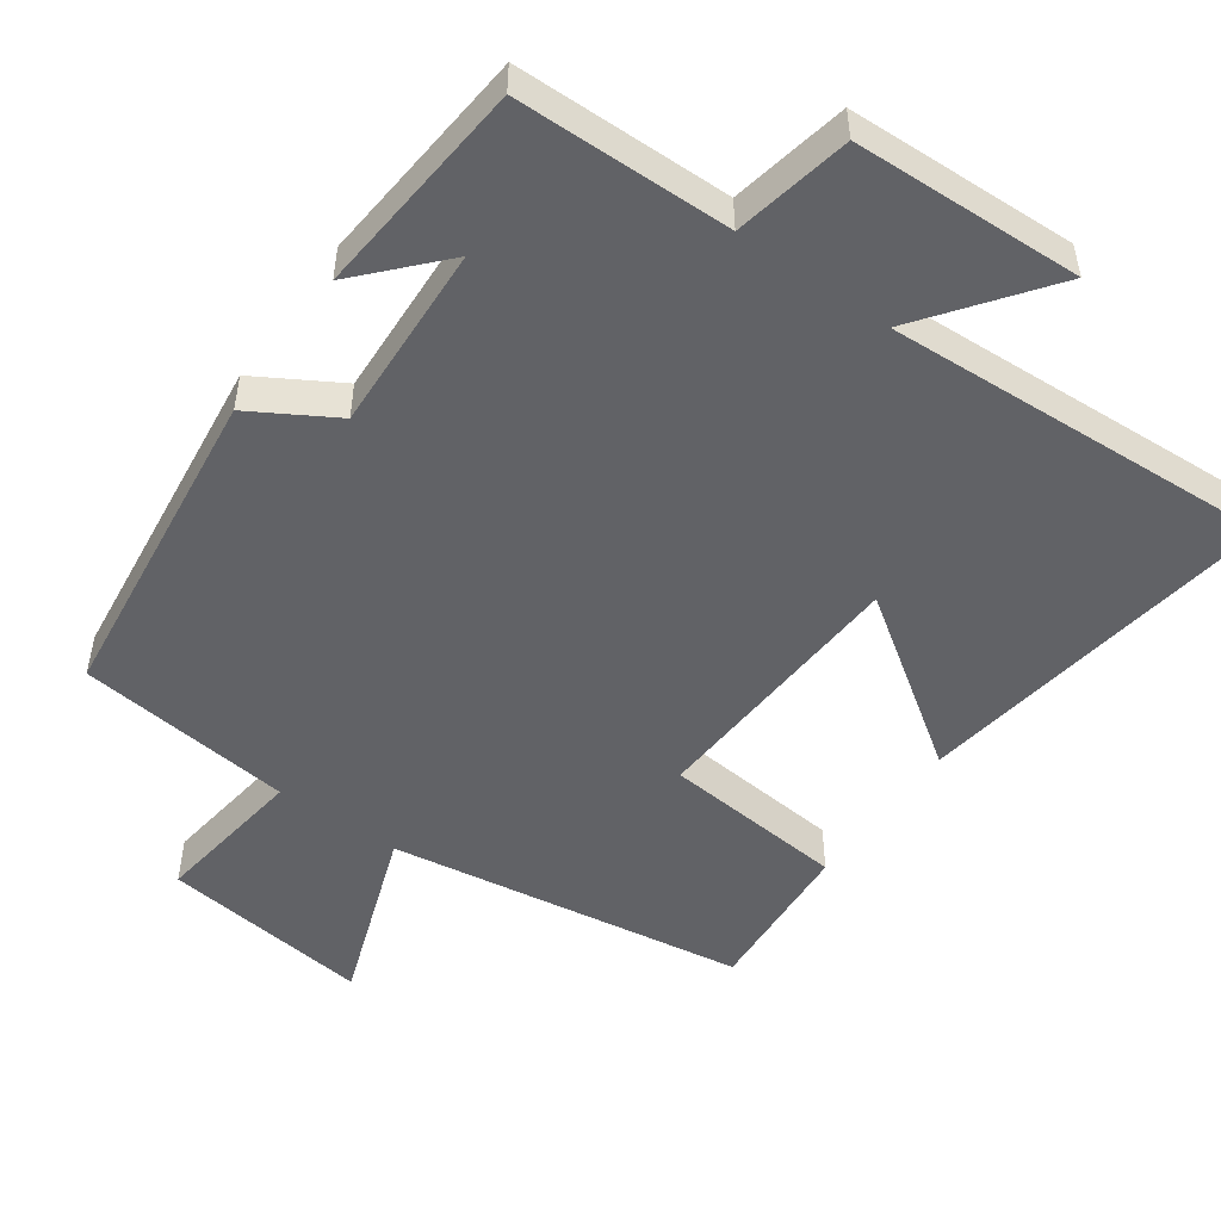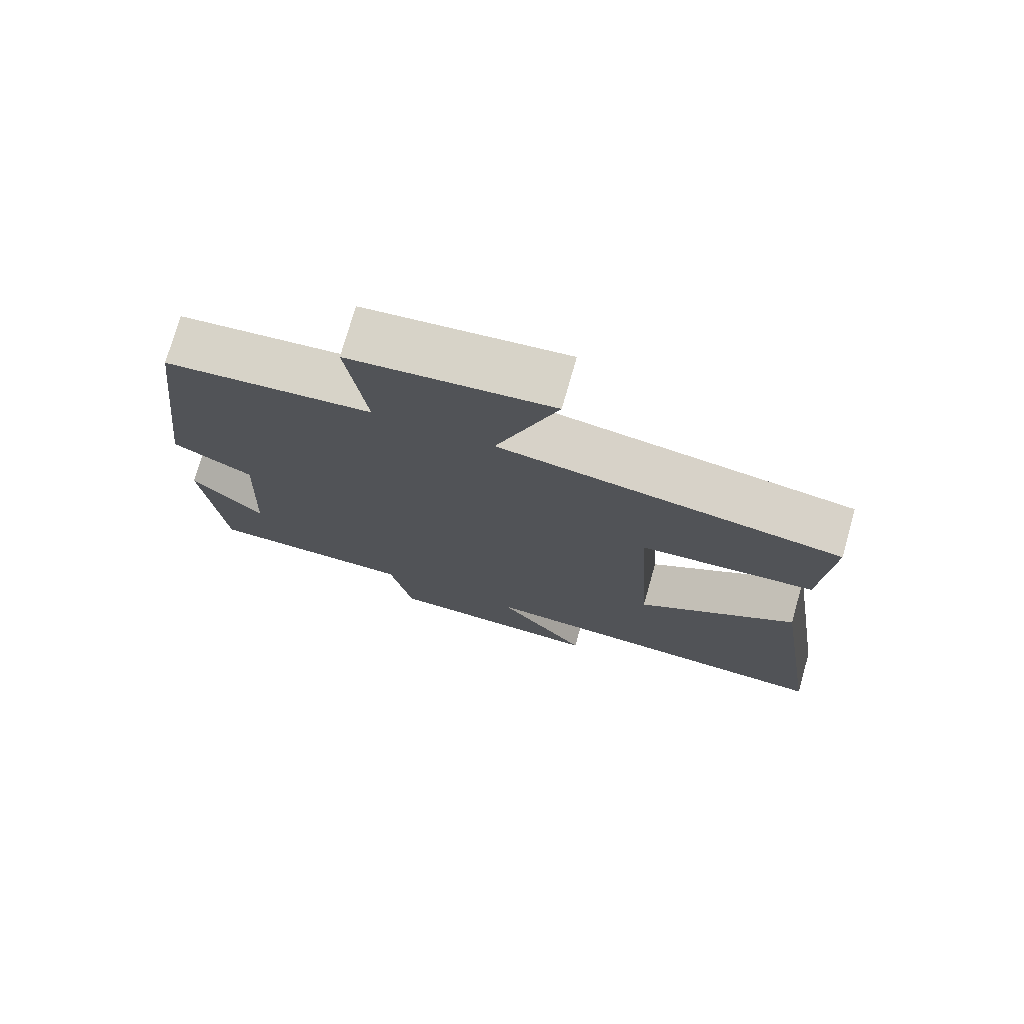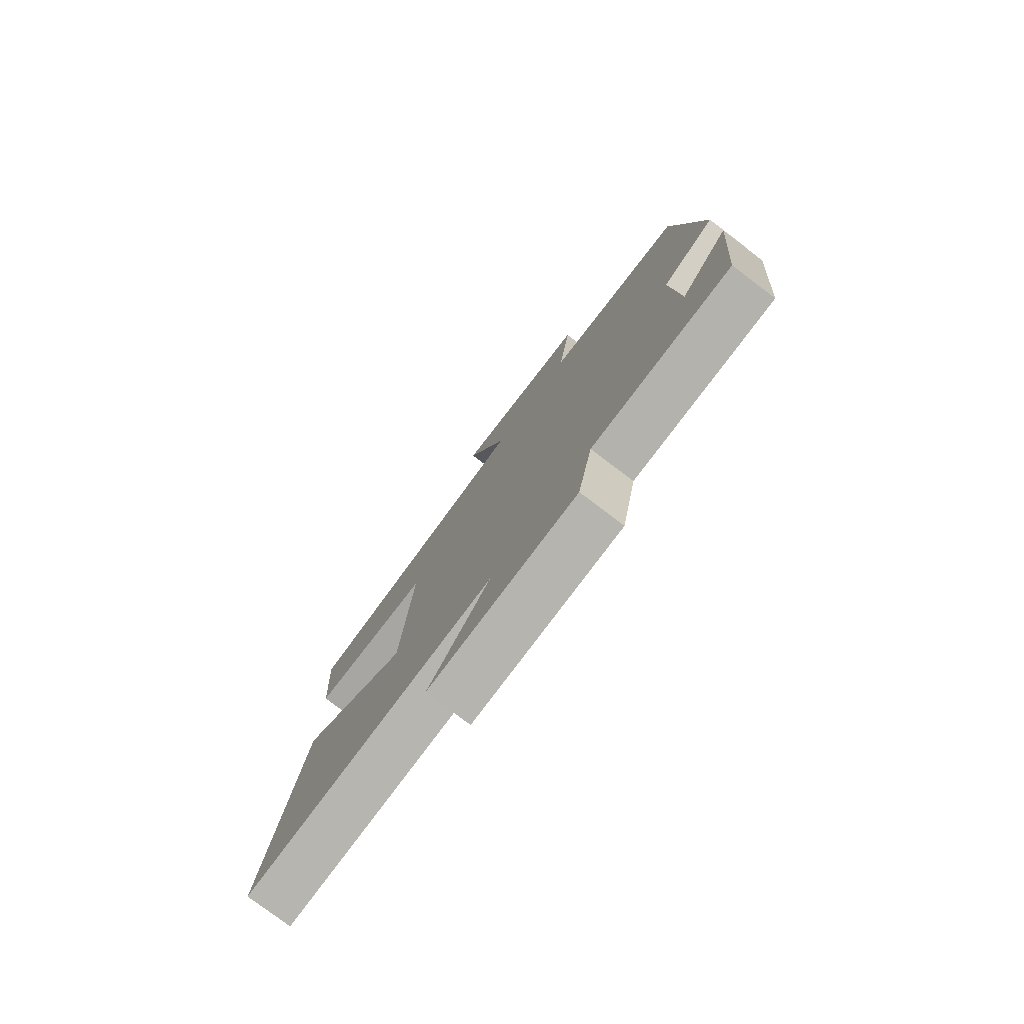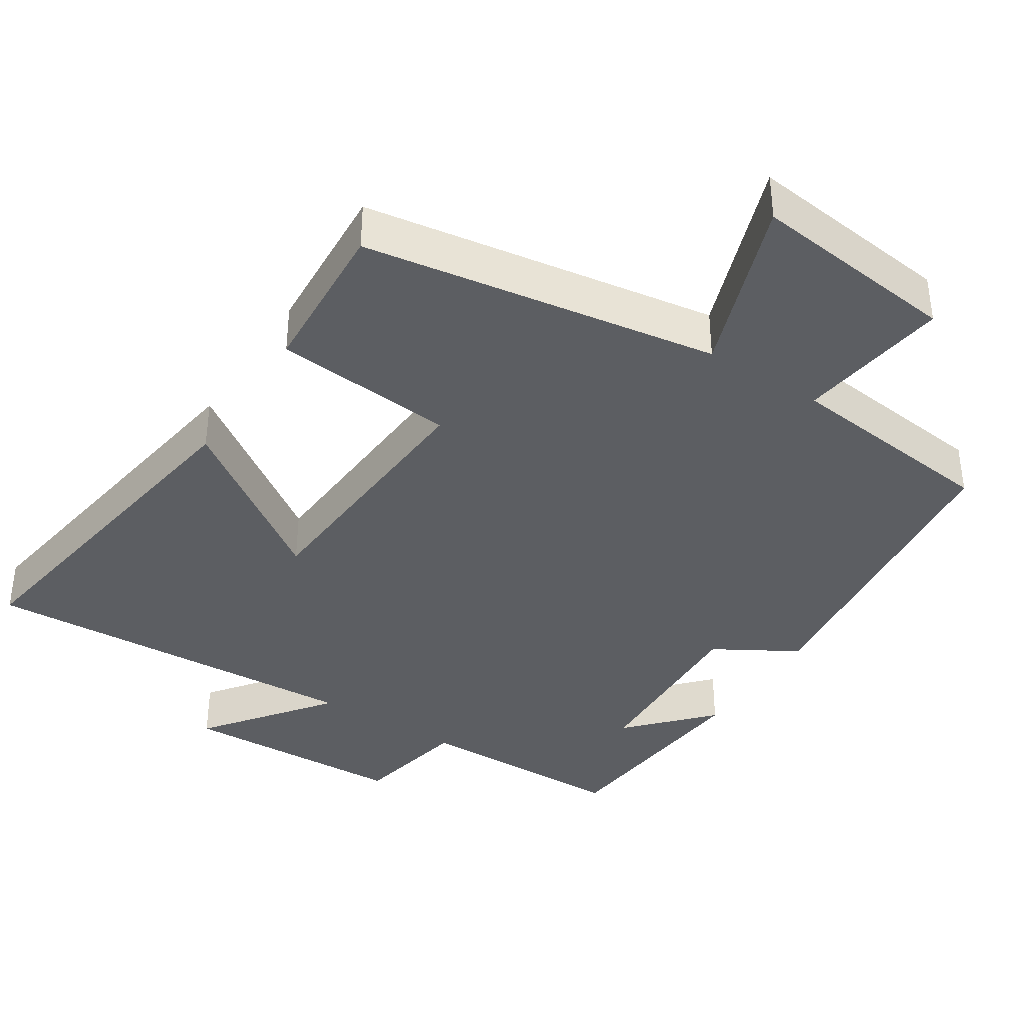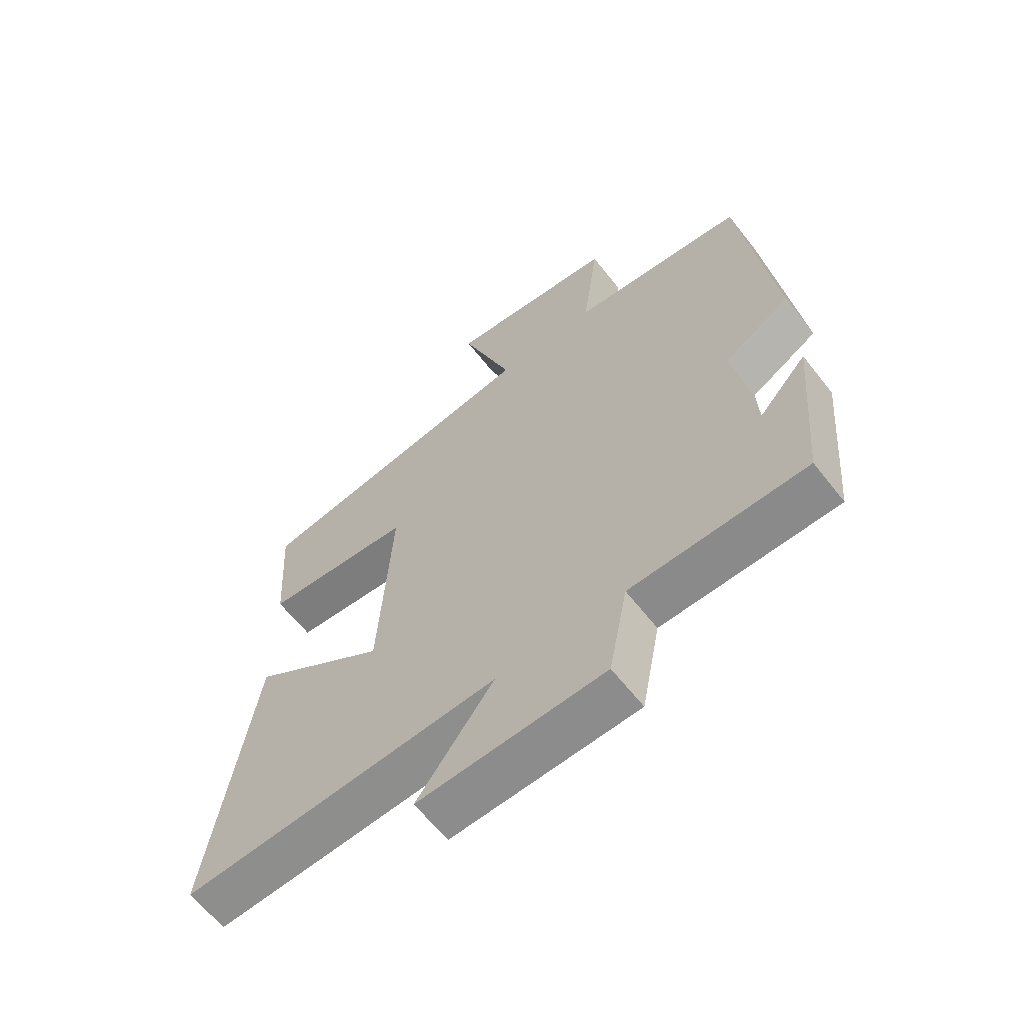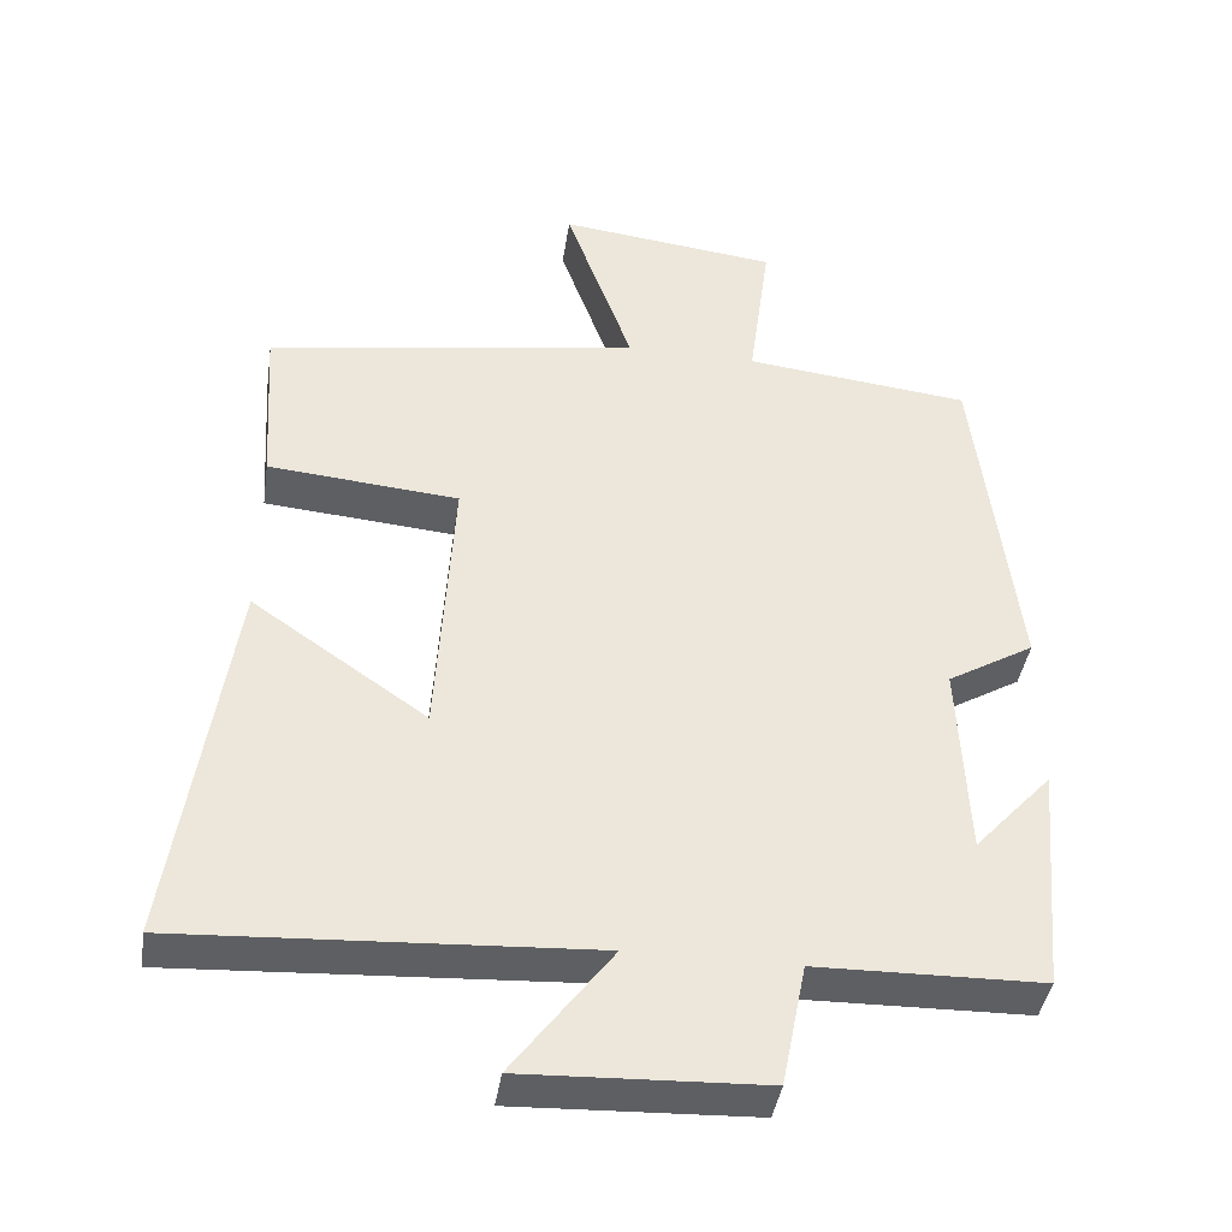
<metadata>
{"format":"obj","ext":"obj","renderer":"f3d","projection":"perspective","resolution":1024,"background":"white","views":[{"elev":-50.7,"azim":144.6,"up":"+Y"},{"elev":75.4,"azim":-164.1,"up":"+Z"},{"elev":-78.5,"azim":52.9,"up":"+Z"},{"elev":-38.2,"azim":-32.9,"up":"+Y"},{"elev":-62.8,"azim":38.1,"up":"+Z"},{"elev":-40.9,"azim":-8.5,"up":"+Z"}]}
</metadata>
<code>
v -0.575 0.07 -0.529
v -0.5 0.07 -0.029
v -0.271 0.07 -0.187
v -0.249 0.07 0.181
v -0.5 0.07 0.203
v -0.514 0.07 0.423
v -0.023 0.07 0.5
v -0.111 0.07 0.745
v 0.177 0.07 0.711
v 0.149 0.07 0.5
v 0.446 0.07 0.467
v 0.5 0.07 0.021
v 0.386 0.07 -0.046
v 0.398 0.07 -0.304
v 0.5 0.07 -0.193
v 0.473 0.07 -0.495
v 0.177 0.07 -0.5
v 0.145 0.07 -0.661
v -0.169 0.07 -0.673
v -0.039 0.07 -0.5
v -0.575 0 -0.529
v -0.5 0 -0.029
v -0.271 0 -0.187
v -0.249 0 0.181
v -0.5 0 0.203
v -0.514 0 0.423
v -0.023 0 0.5
v -0.111 0 0.745
v 0.177 0 0.711
v 0.149 0 0.5
v 0.446 0 0.467
v 0.5 0 0.021
v 0.386 0 -0.046
v 0.398 0 -0.304
v 0.5 0 -0.193
v 0.473 0 -0.495
v 0.177 0 -0.5
v 0.145 0 -0.661
v -0.169 0 -0.673
v -0.039 0 -0.5
f 17 18 19 20
f 16 17 20
f 14 15 16
f 14 16 20
f 13 14 20 1
f 10 11 12 13
f 7 8 9 10
f 6 7 10
f 5 6 10
f 4 5 10
f 3 4 10 13
f 1 2 3
f 1 3 13
f 40 39 38 37
f 40 37 36
f 36 35 34
f 40 36 34
f 21 40 34 33
f 33 32 31 30
f 30 29 28 27
f 30 27 26
f 30 26 25
f 30 25 24
f 33 30 24 23
f 23 22 21
f 33 23 21
f 1 21 22 2
f 2 22 23 3
f 3 23 24 4
f 4 24 25 5
f 5 25 26 6
f 6 26 27 7
f 7 27 28 8
f 8 28 29 9
f 9 29 30 10
f 10 30 31 11
f 11 31 32 12
f 12 32 33 13
f 13 33 34 14
f 14 34 35 15
f 15 35 36 16
f 16 36 37 17
f 17 37 38 18
f 18 38 39 19
f 19 39 40 20
f 20 40 21 1

</code>
